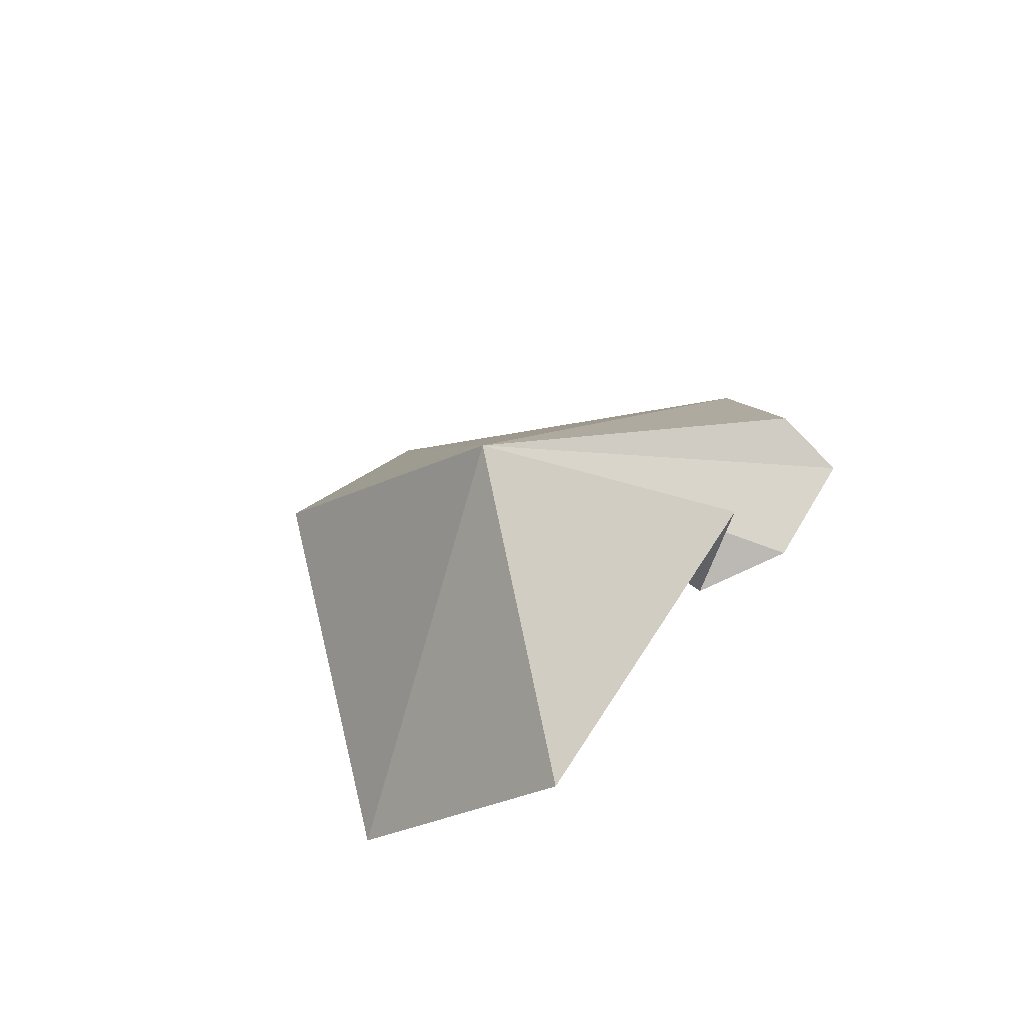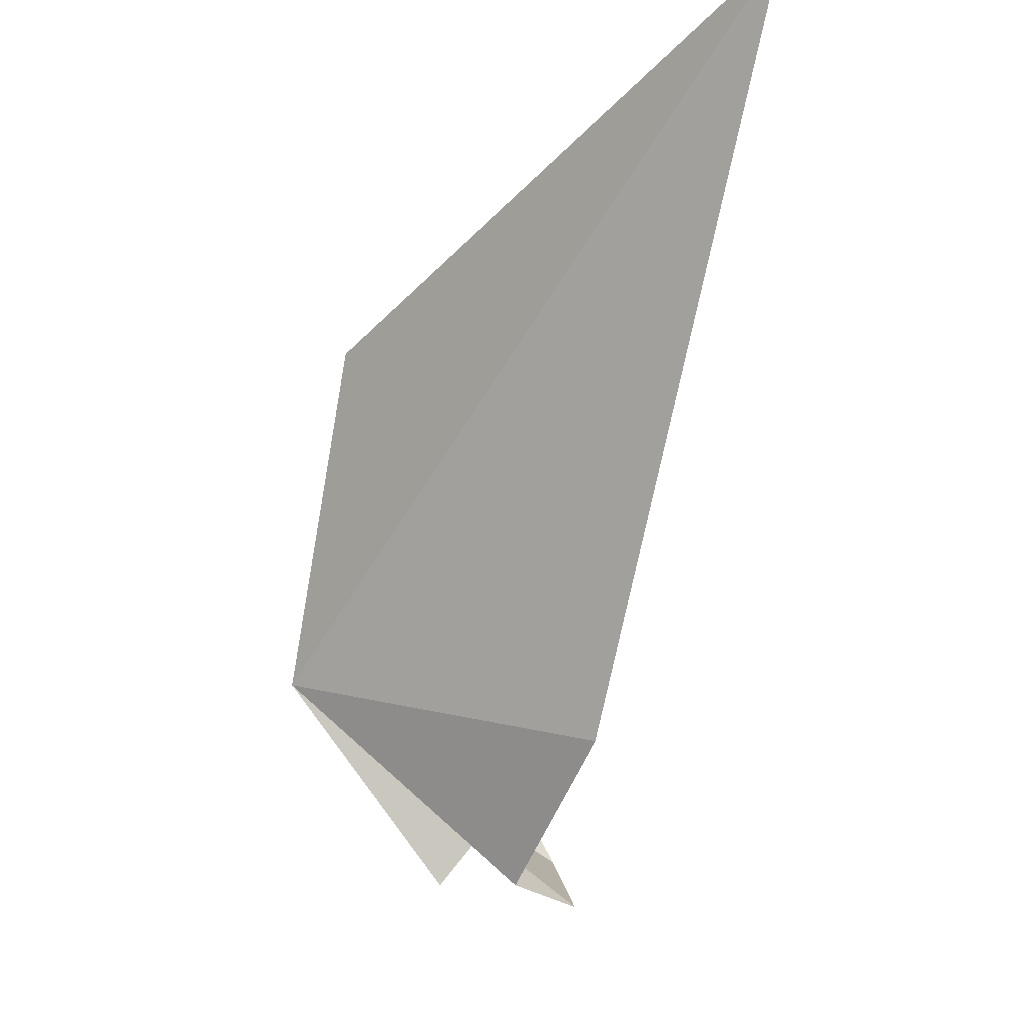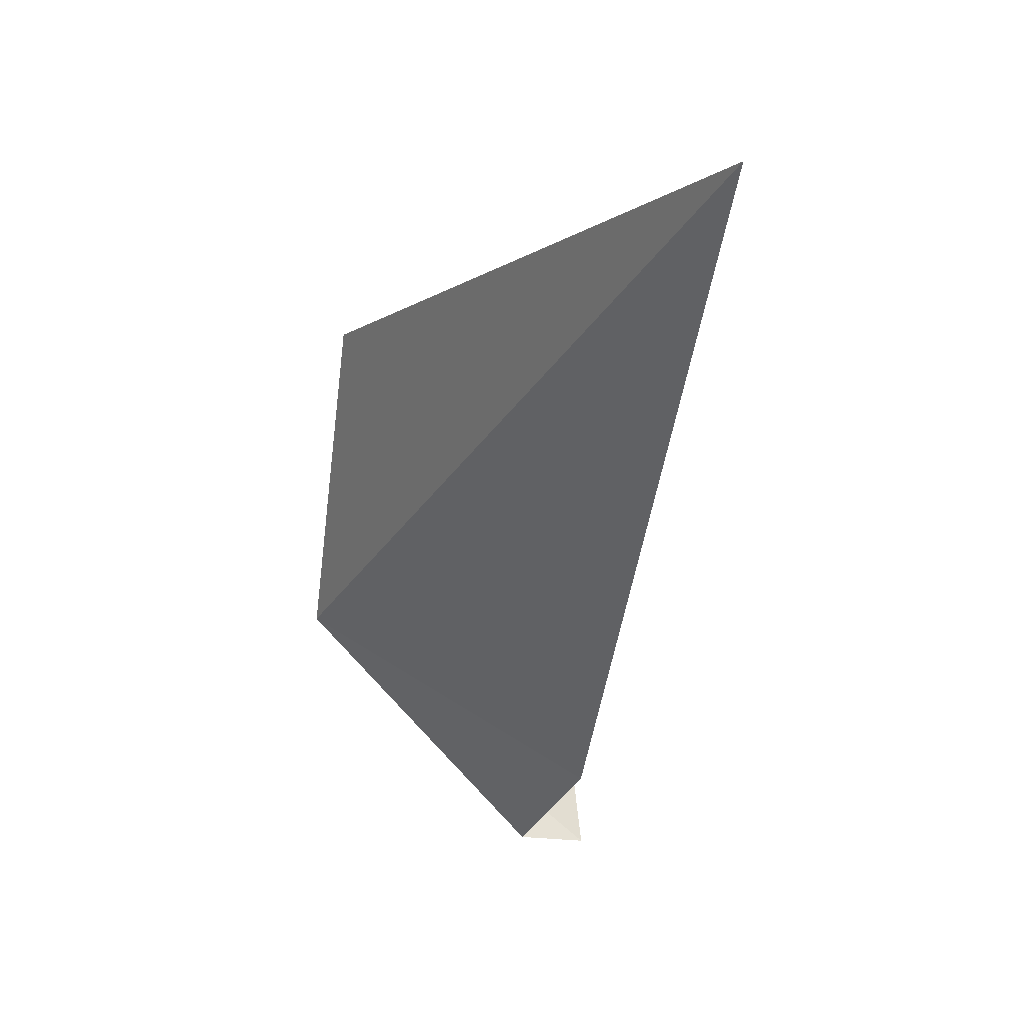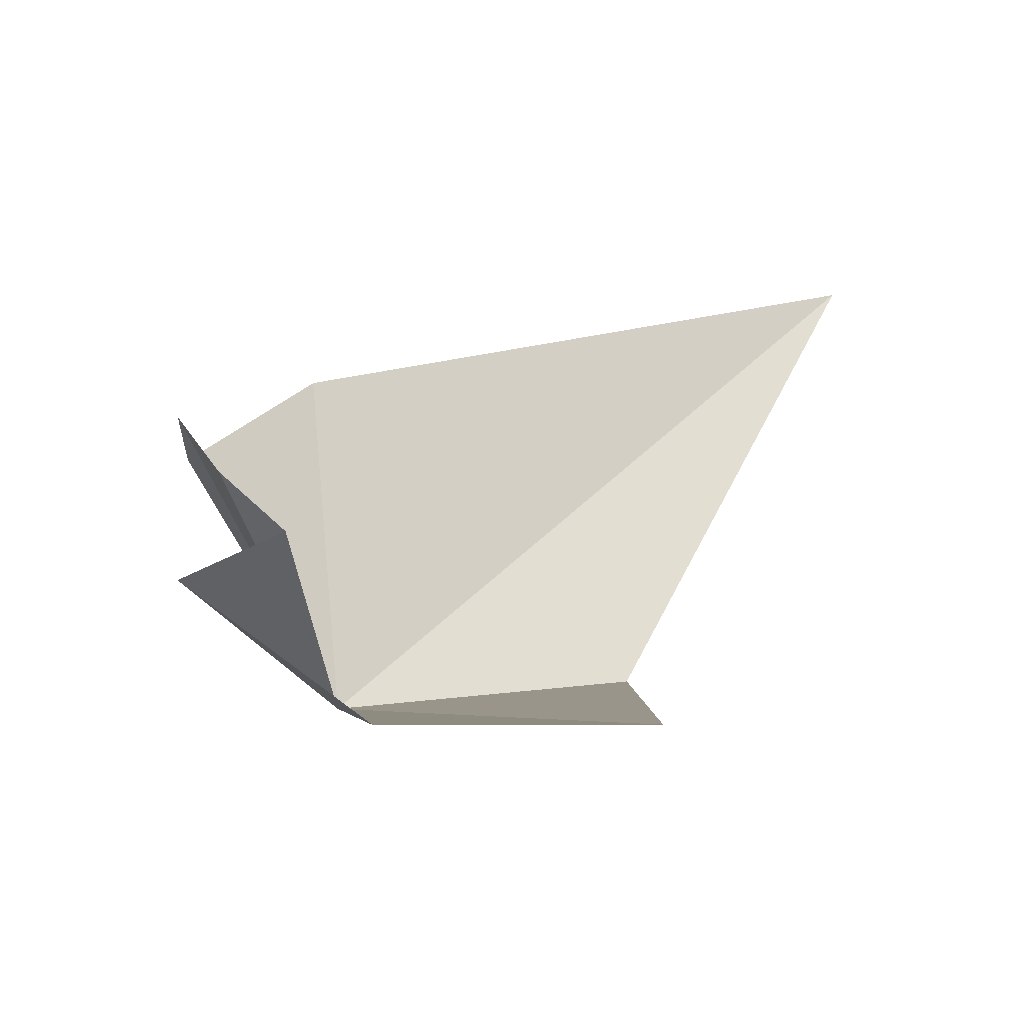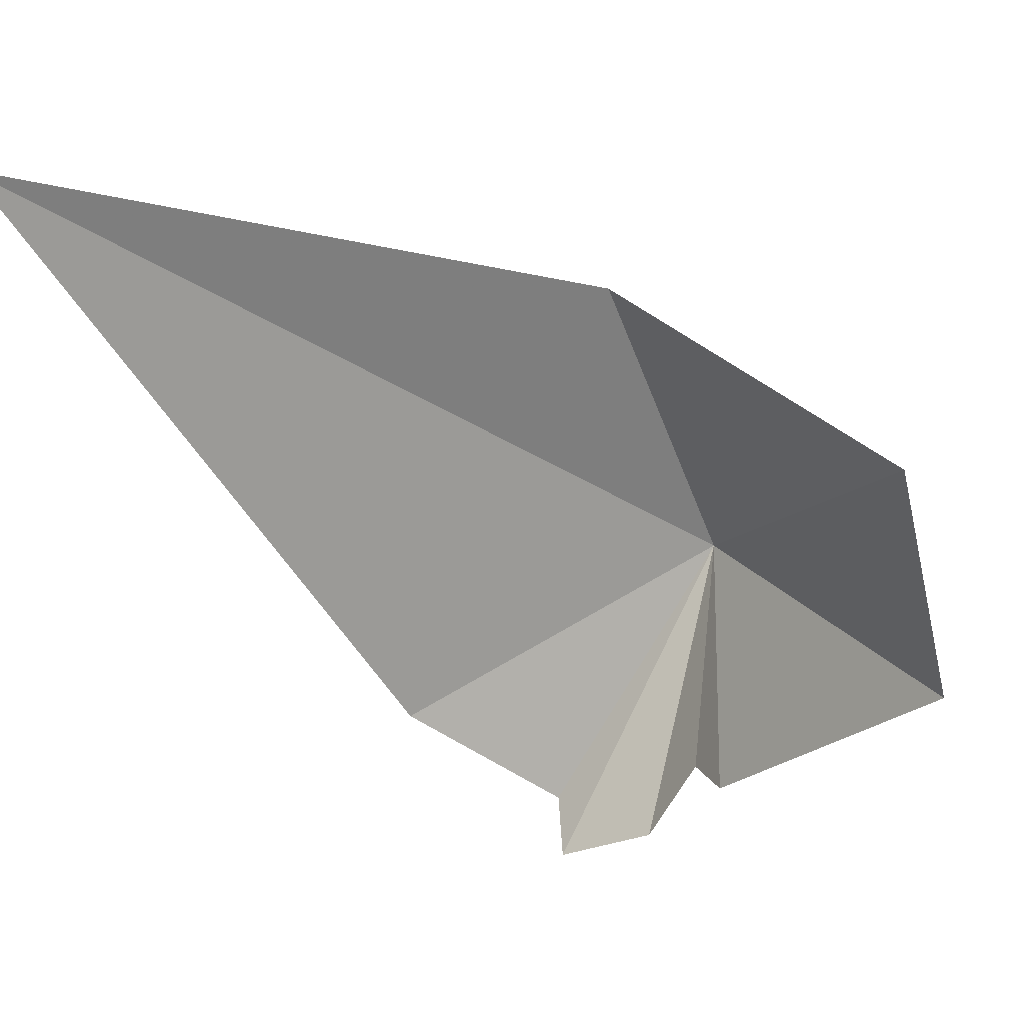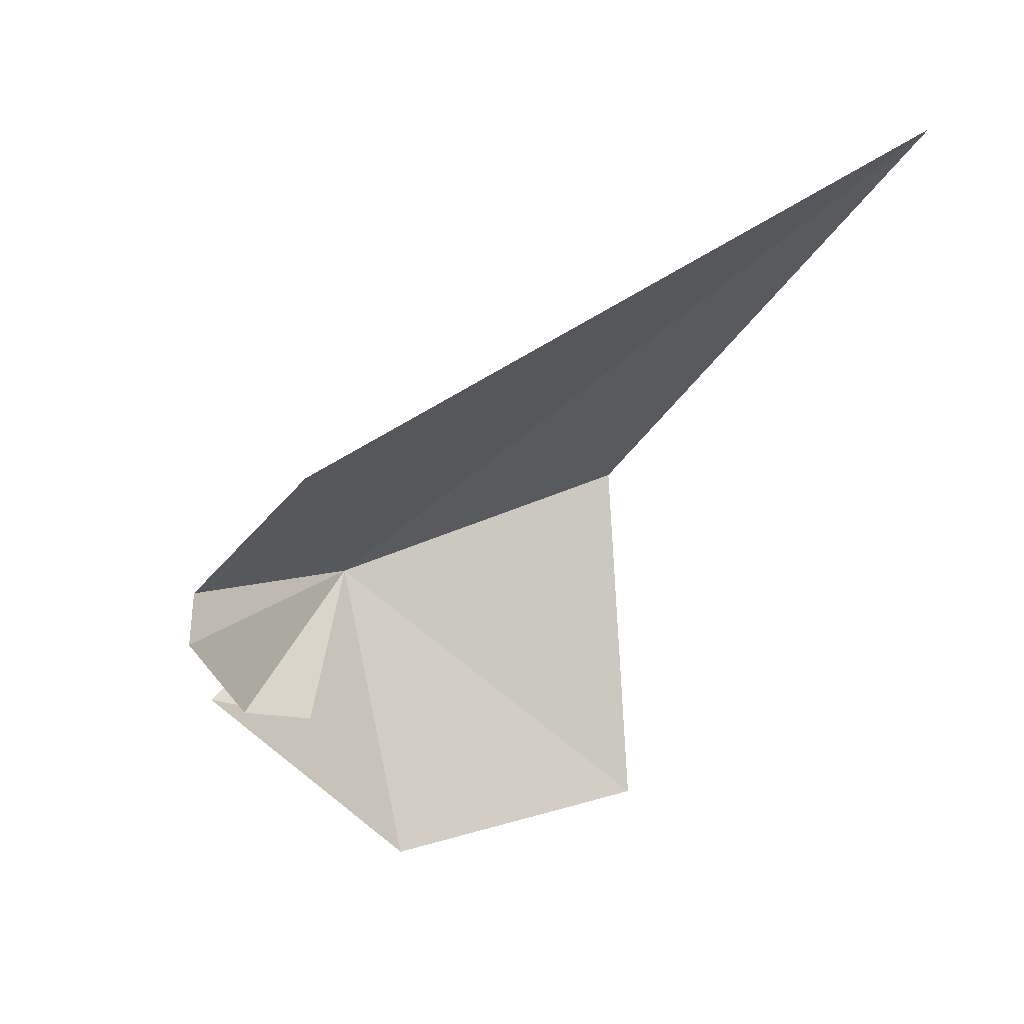
<metadata>
{"format":"obj","ext":"obj","renderer":"f3d","projection":"perspective","resolution":1024,"background":"white","views":[{"elev":-38.6,"azim":-49.9,"up":"+Z"},{"elev":-17.6,"azim":-1.8,"up":"+Y"},{"elev":12.2,"azim":5.3,"up":"+Y"},{"elev":-69.3,"azim":77.6,"up":"+Z"},{"elev":37.6,"azim":118.7,"up":"+Y"},{"elev":16.9,"azim":73.6,"up":"+Z"}]}
</metadata>
<code>
v -25.09 -15.85 1.712
v -24.21 -14.32 0.4437
v -24.37 -15.7 0.1554
v -23.76 -16.7 1.409
v -23.67 -16.99 1.86
v -24.84 -14.26 2.257
v -22.9 -13.24 4.526
v -24.33 -16.8 1.271
v -23.94 -16.31 1.254
v -23.97 -16.92 2.043
v -23.62 -16.35 2.739
f 1 2 3
f 1 4 5
f 1 7 6
f 1 3 8
f 1 8 9
f 1 9 4
f 1 5 10
f 1 6 2
f 1 10 11
f 1 11 7

</code>
